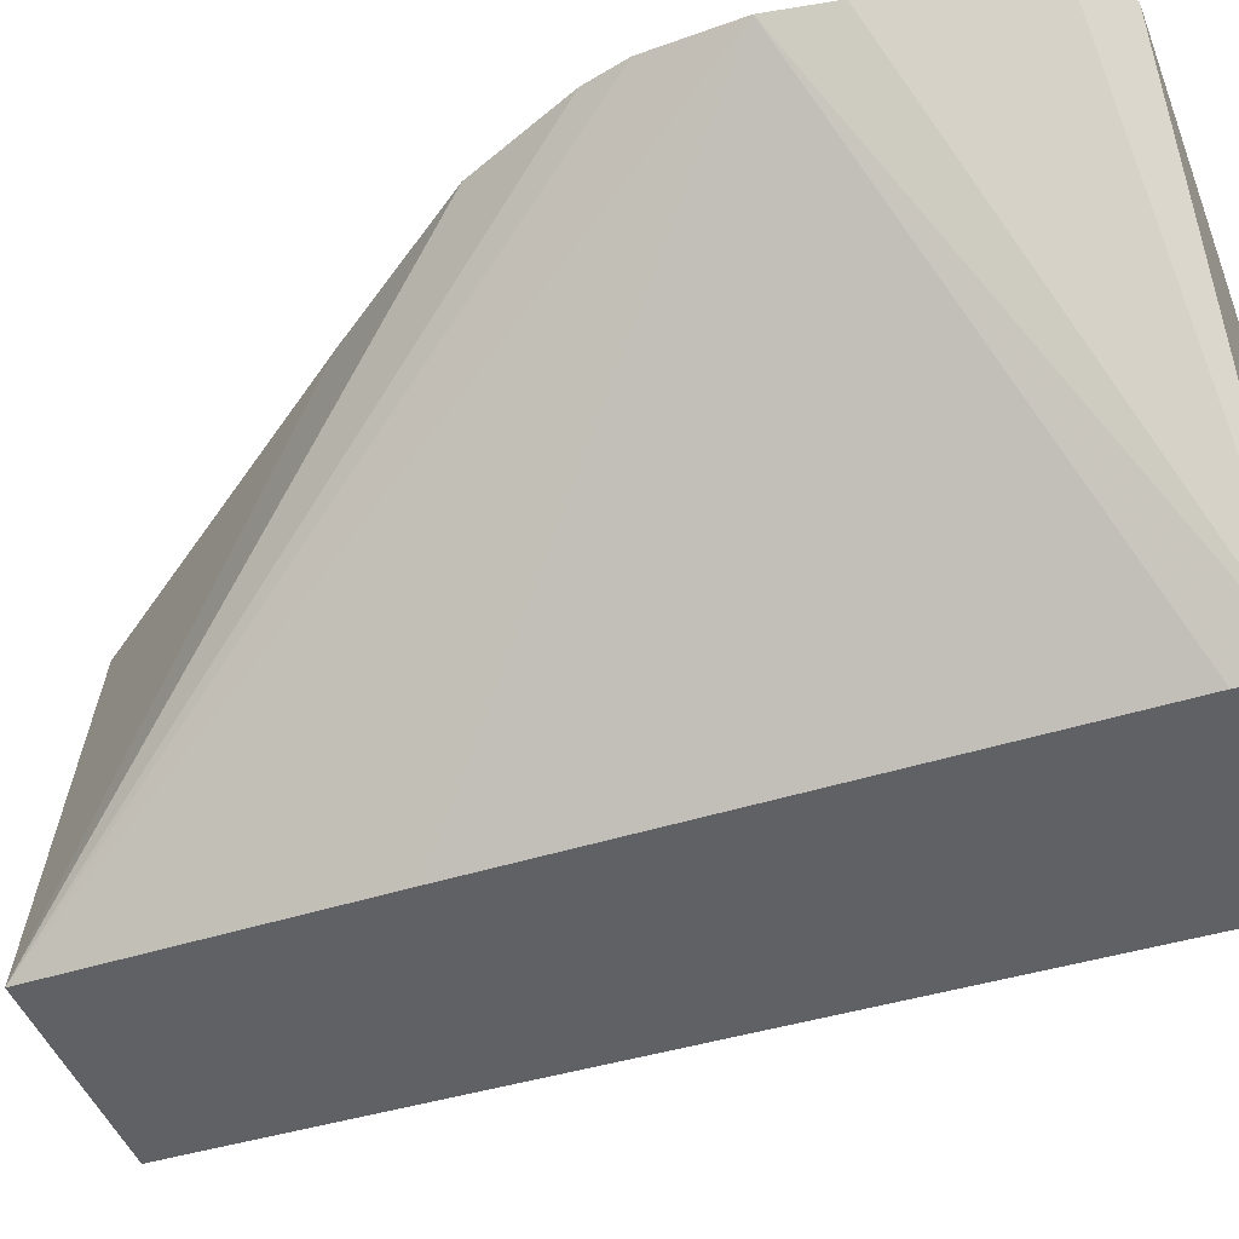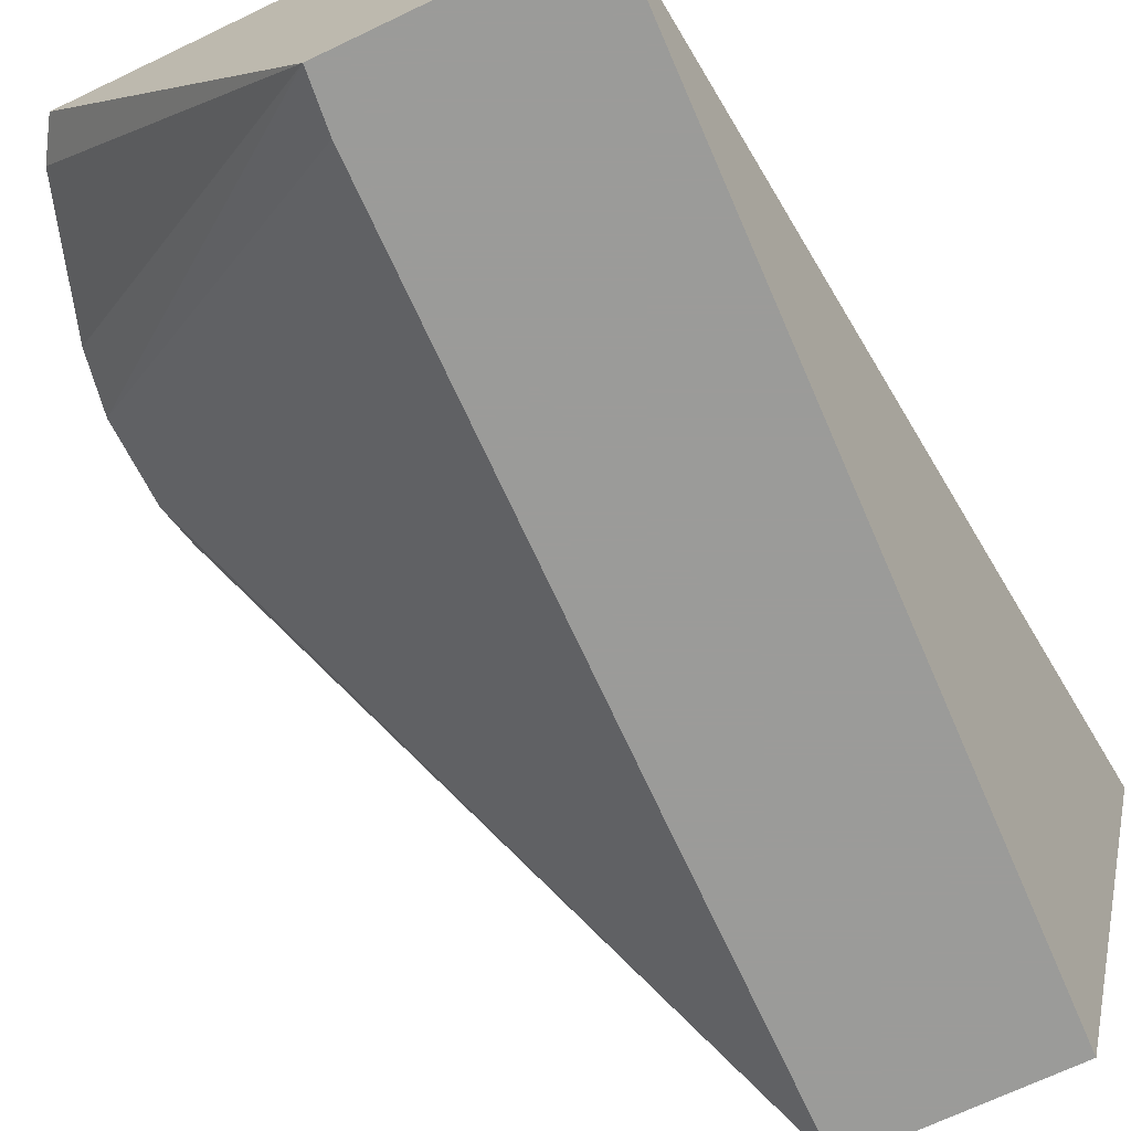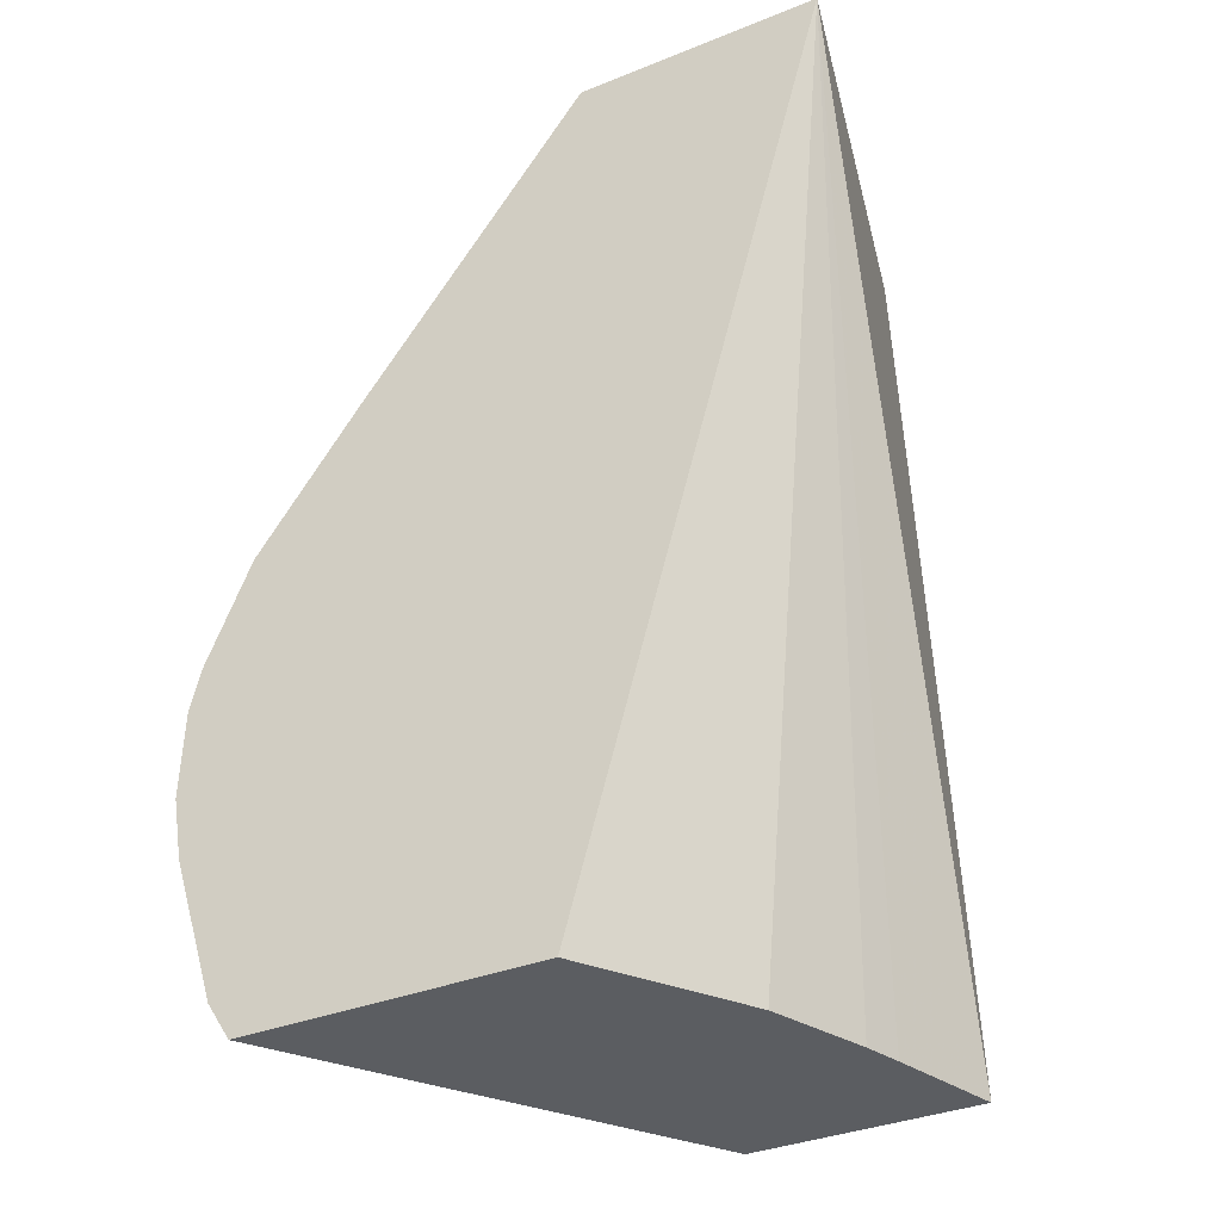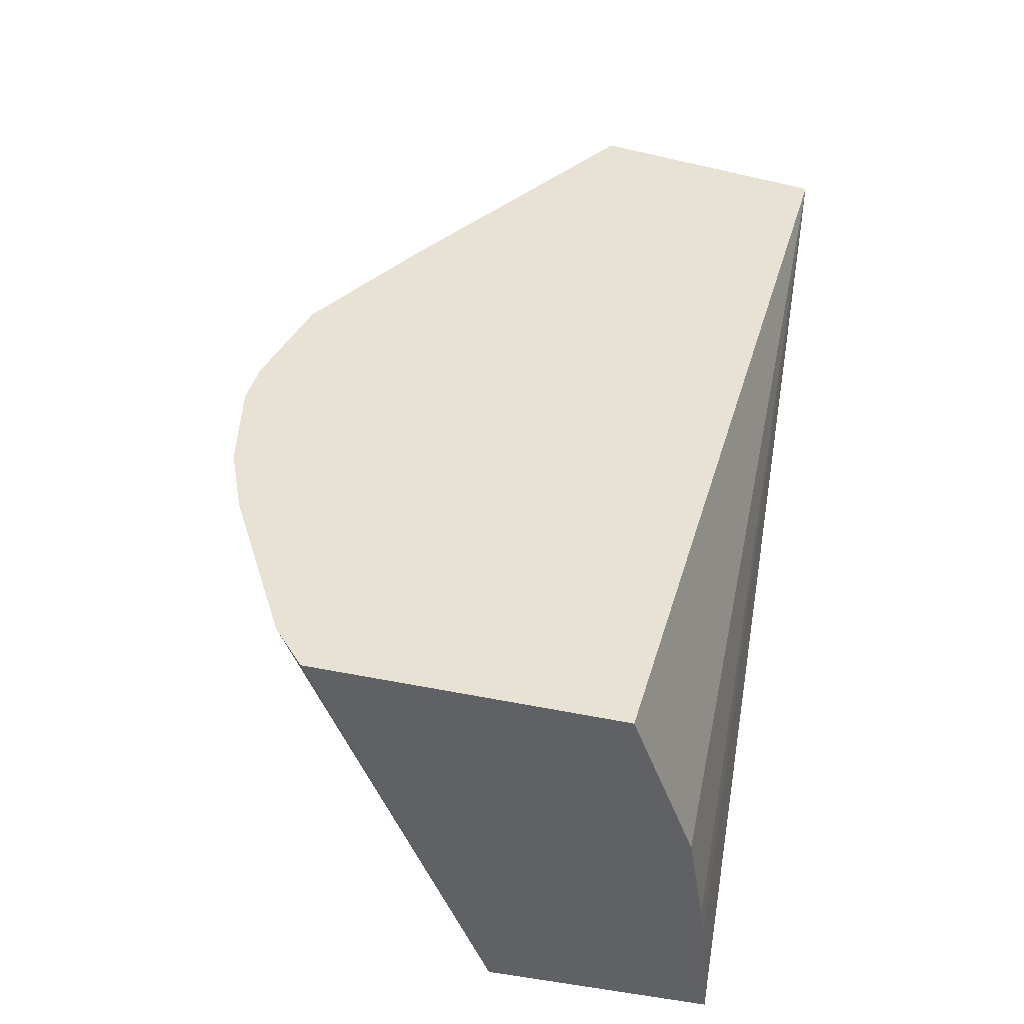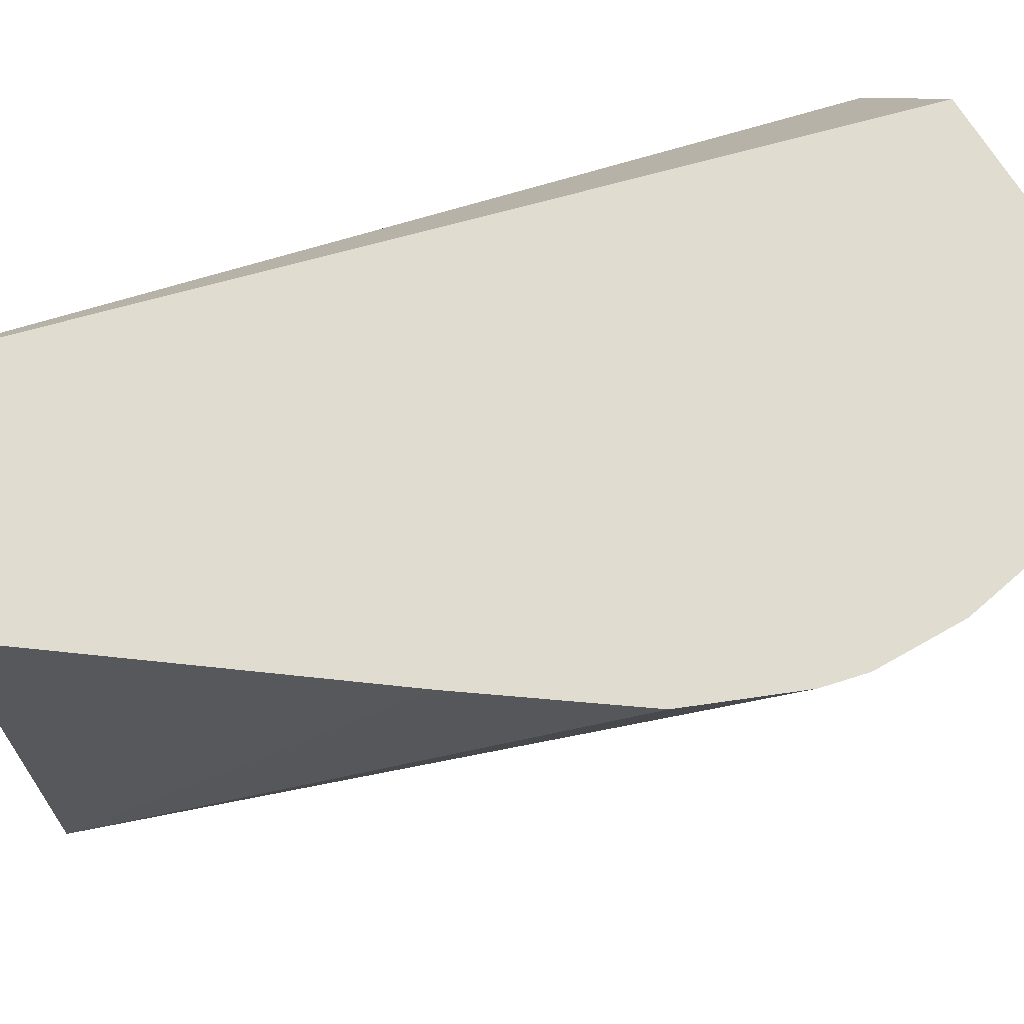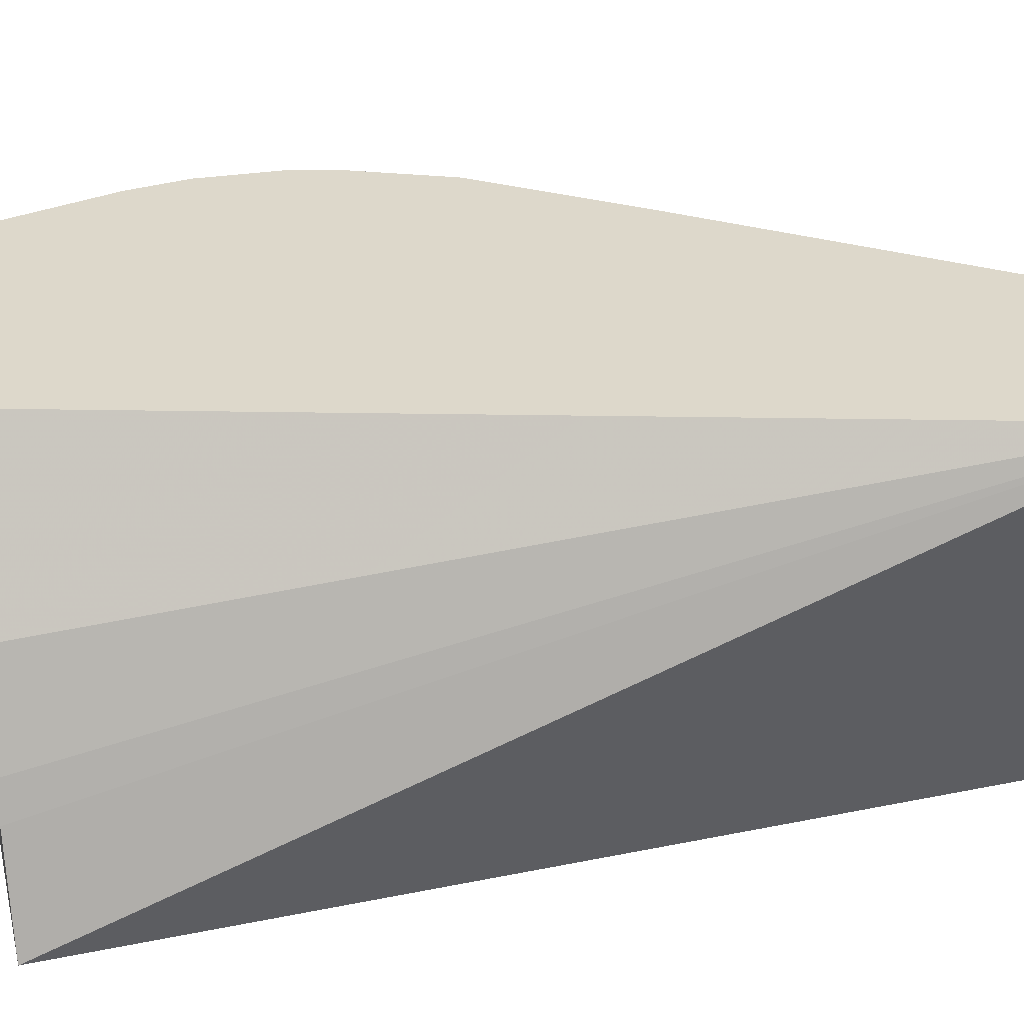
<metadata>
{"format":"obj","ext":"obj","renderer":"f3d","projection":"perspective","resolution":1024,"background":"white","views":[{"elev":-46.8,"azim":110.6,"up":"+Y"},{"elev":-69.6,"azim":-154.5,"up":"+Y"},{"elev":-35.6,"azim":-152.1,"up":"+Z"},{"elev":-47.2,"azim":165.4,"up":"+Z"},{"elev":69.4,"azim":58.7,"up":"+Y"},{"elev":31.1,"azim":-104.3,"up":"+Y"}]}
</metadata>
<code>
v -0.02719 0.0477 0.04856
v -0.02984 0.04464 0.04706
v -0.02989 0.04464 0.04664
v -0.02727 0.0477 0.04807
v -0.02721 0.0477 0.04925
v -0.02973 0.04464 0.05385
v -0.02977 0.04464 0.05139
v -0.03165 0.04464 0.04664
v -0.02782 0.0477 0.04664
v -0.02763 0.0477 0.04693
v -0.02729 0.0477 0.04958
v -0.03024 0.0477 0.05385
v -0.03141 0.04464 0.05385
v -0.02764 0.0477 0.0504
v -0.02846 0.0477 0.05152
v -0.03217 0.0477 0.05385
v -0.03136 0.04548 0.04664
v -0.03014 0.0477 0.04664
v -0.03094 0.04651 0.04664
v -0.03126 0.04576 0.04664
f 1 2 3
f 1 3 4
f 1 4 10
f 1 10 9
f 1 9 18
f 1 18 16
f 1 16 12
f 1 12 15
f 1 15 14
f 1 14 11
f 1 11 5
f 1 5 6
f 1 6 7
f 1 7 2
f 2 7 6
f 2 6 13
f 2 13 8
f 2 8 3
f 3 8 17
f 3 17 20
f 3 20 19
f 3 19 18
f 3 18 9
f 3 9 10
f 3 10 4
f 5 11 6
f 6 12 16
f 6 16 13
f 6 11 14
f 6 14 15
f 6 15 12
f 8 16 17
f 8 13 16
f 16 18 19
f 16 19 20
f 16 20 17

</code>
